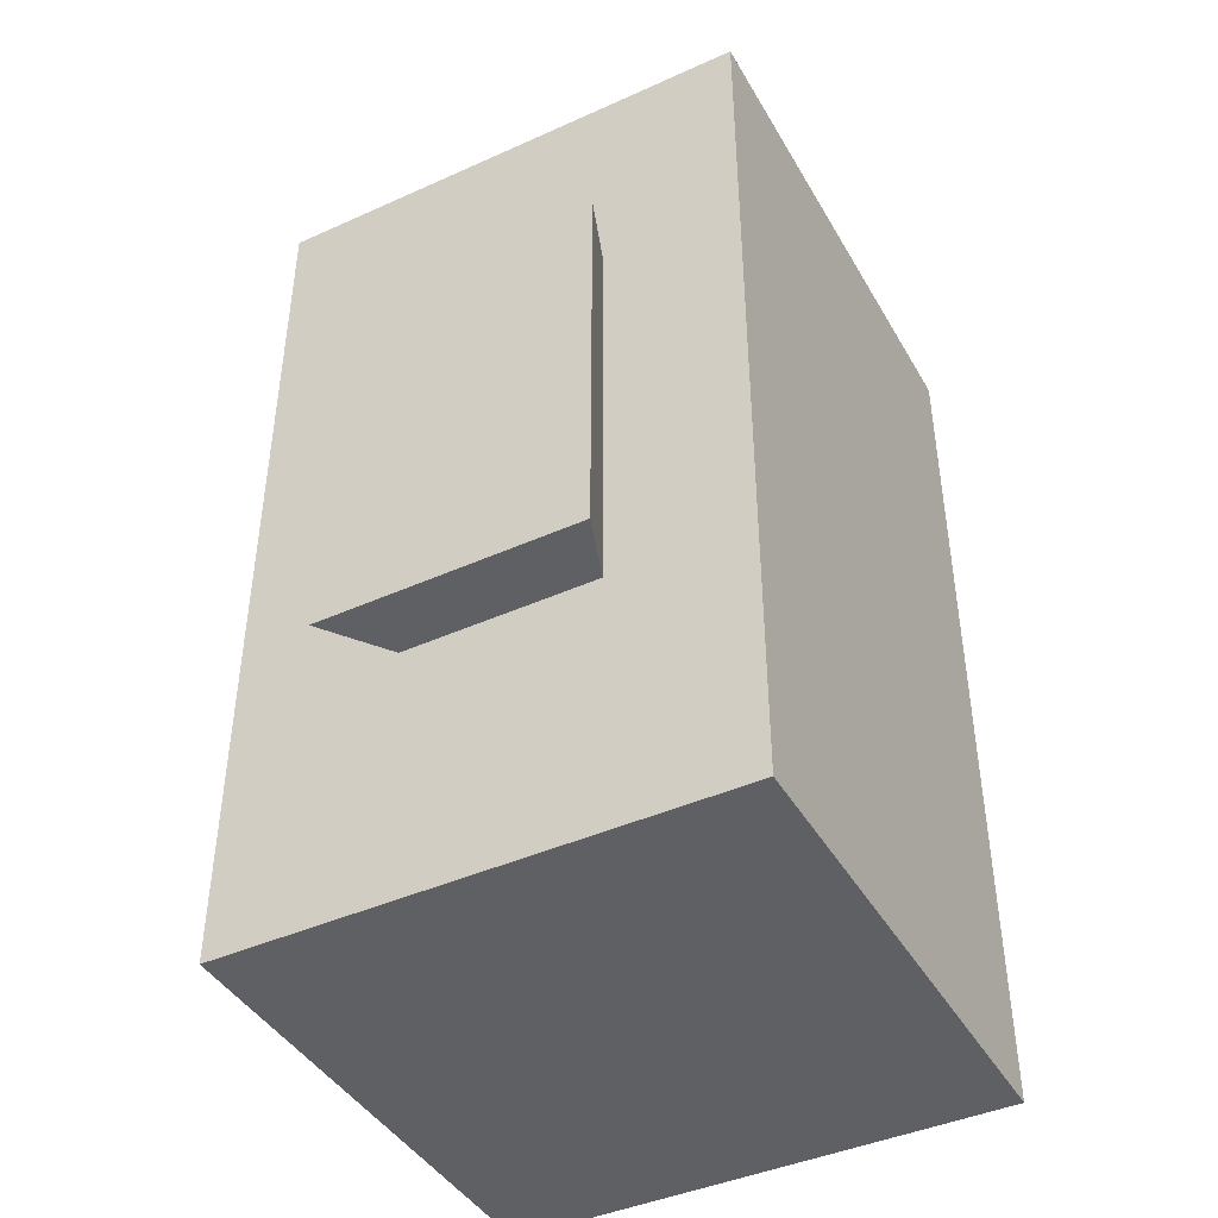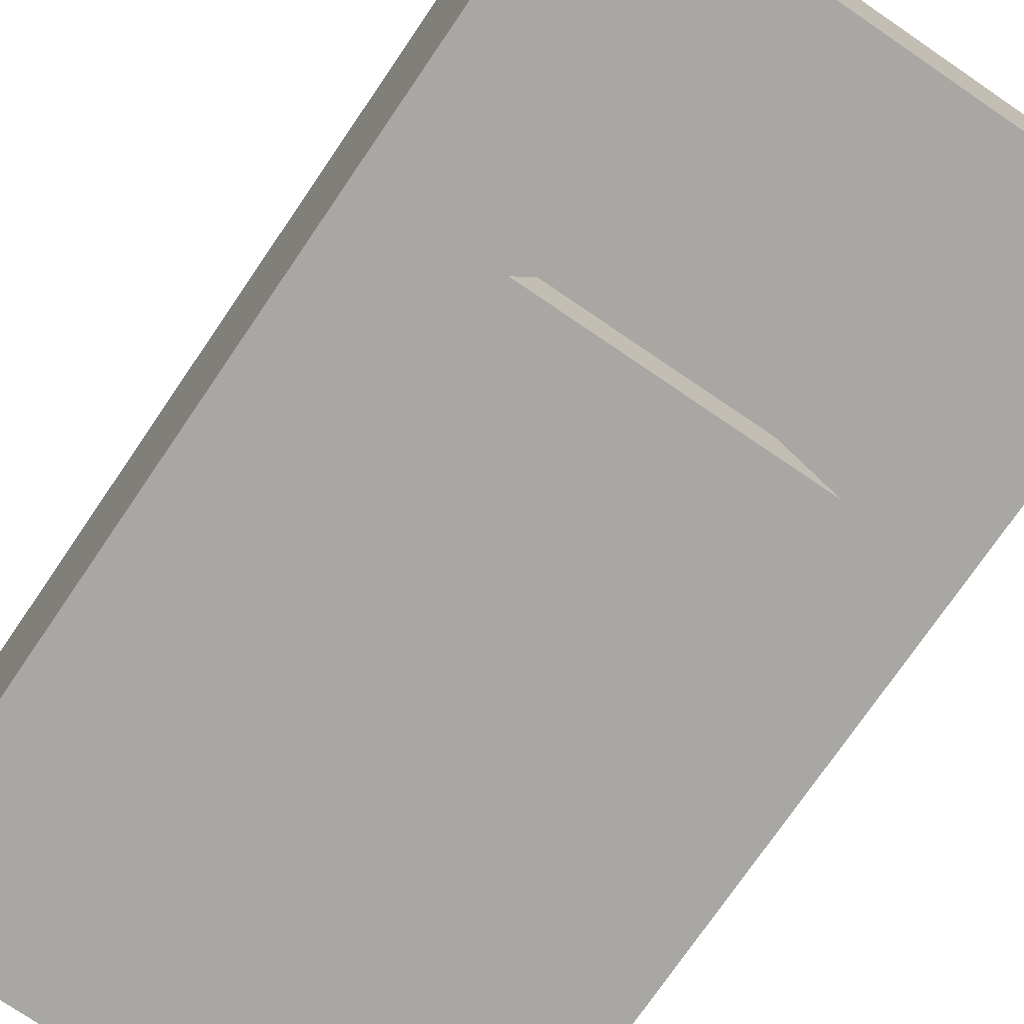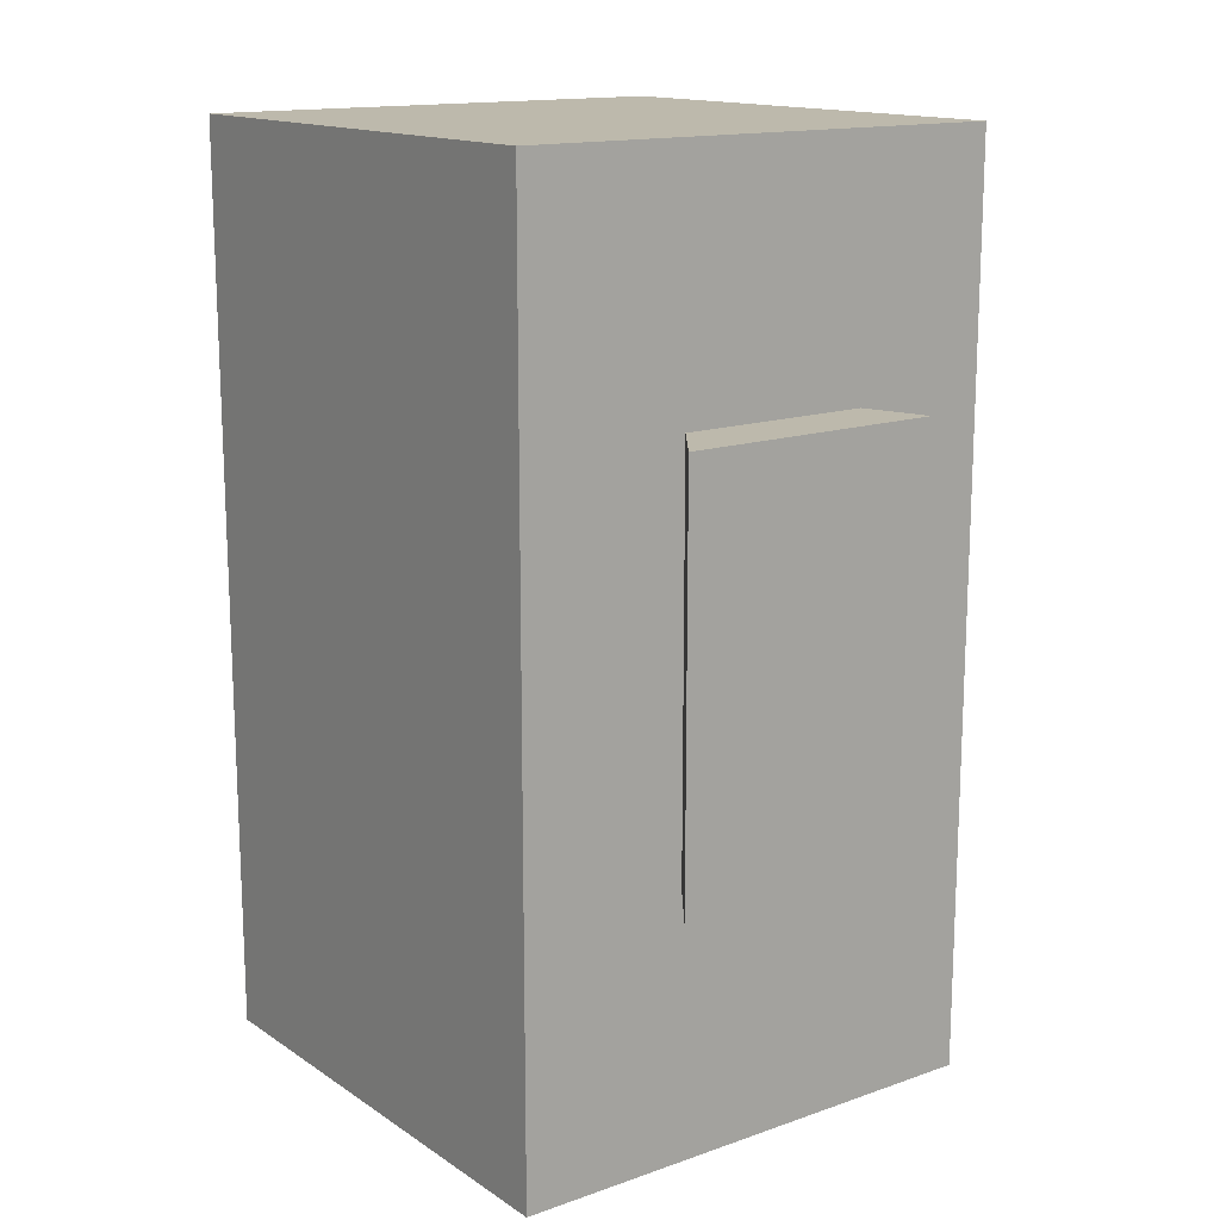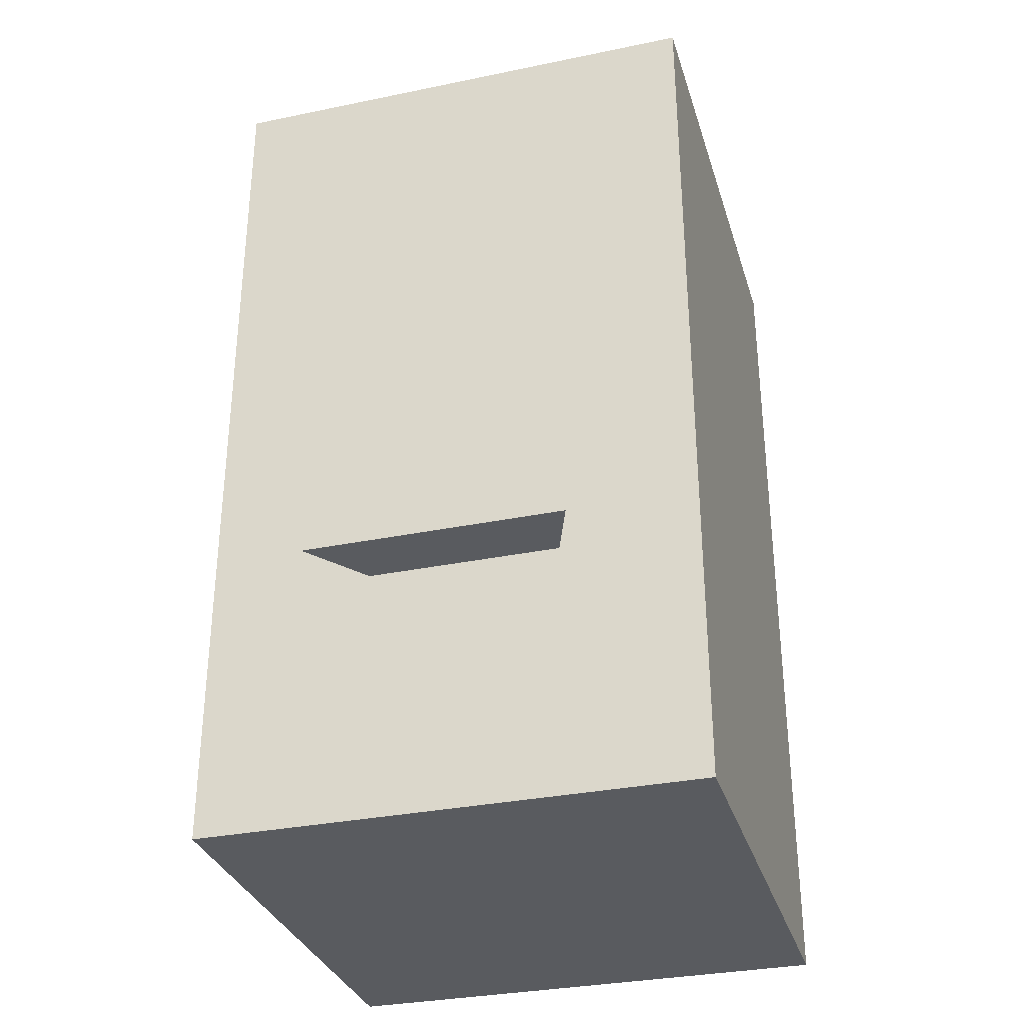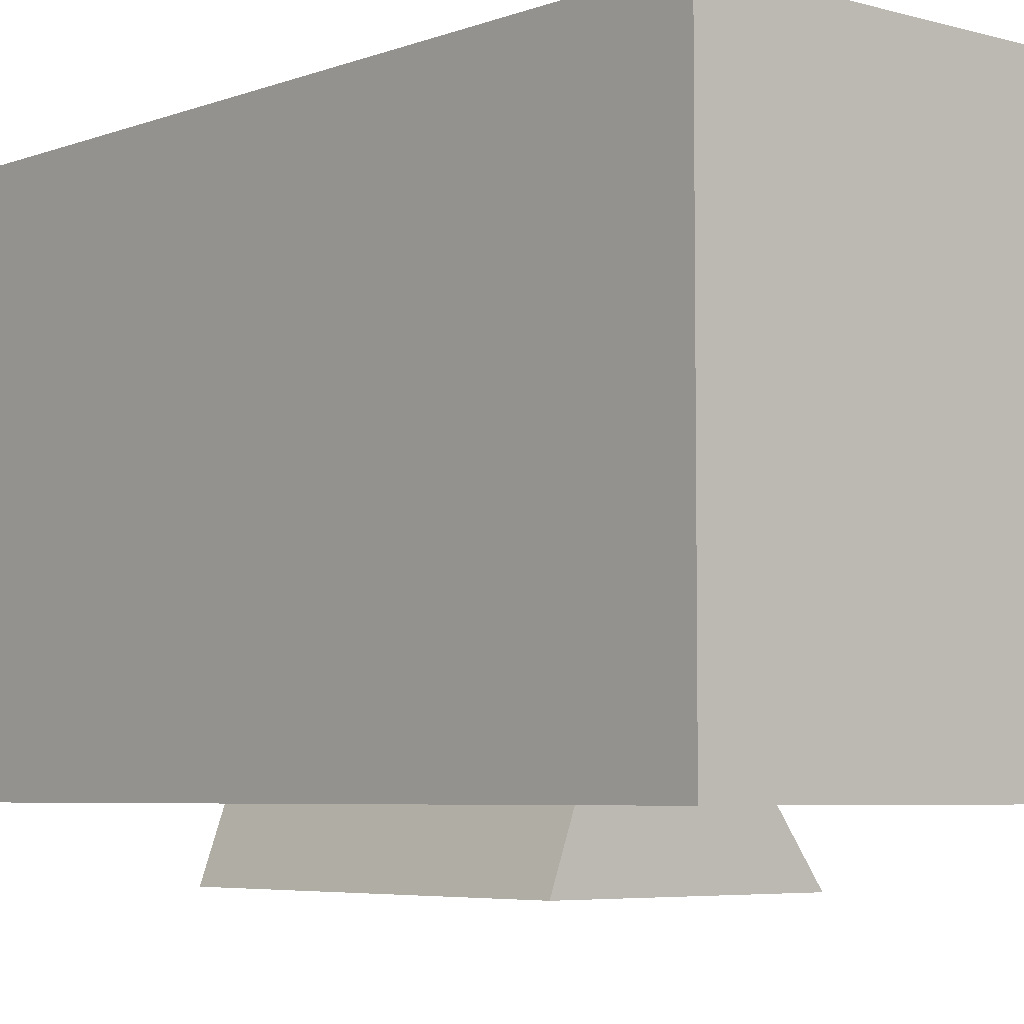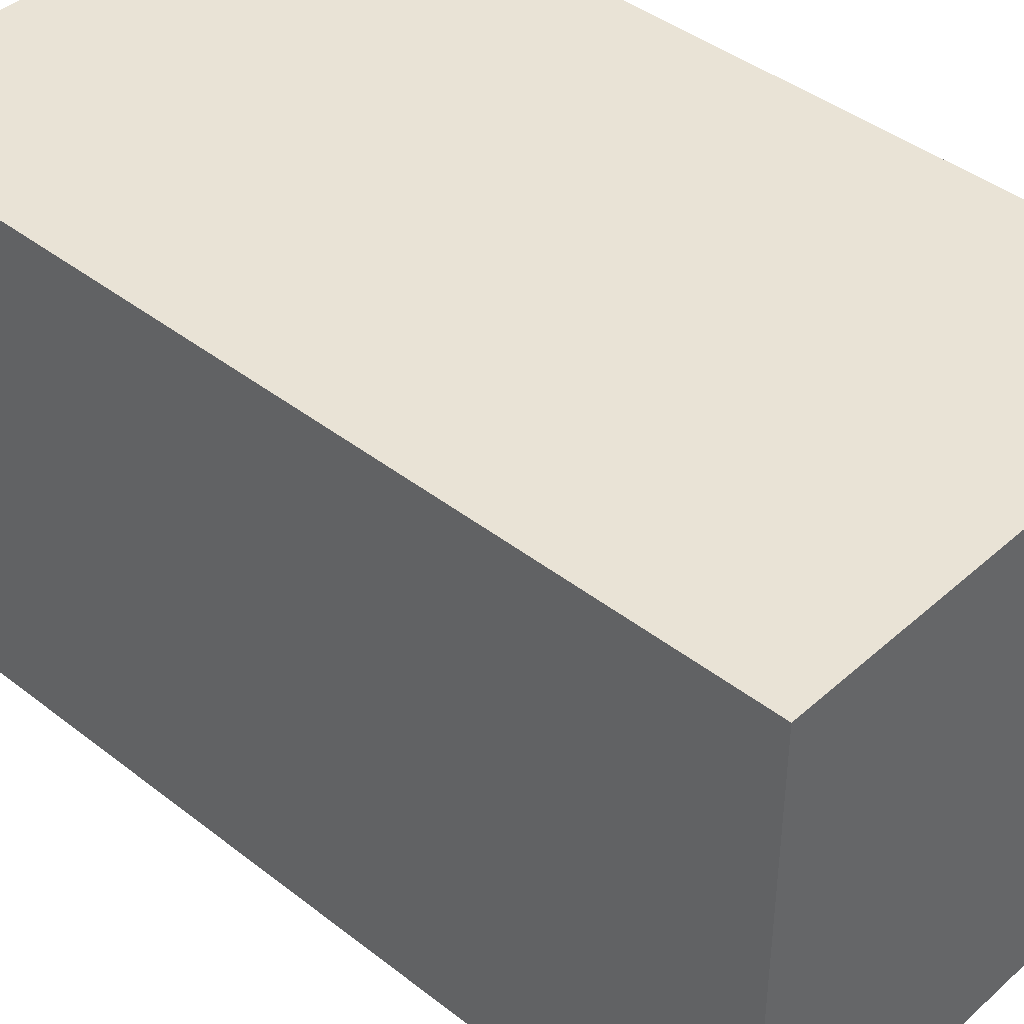
<metadata>
{"format":"obj","ext":"obj","renderer":"f3d","projection":"perspective","resolution":1024,"background":"white","views":[{"elev":-42.9,"azim":28.1,"up":"+Z"},{"elev":-74.7,"azim":145.7,"up":"+Y"},{"elev":15.0,"azim":-36.5,"up":"+Z"},{"elev":-32.2,"azim":16.1,"up":"+Z"},{"elev":-5.3,"azim":139.0,"up":"+Y"},{"elev":42.1,"azim":-46.9,"up":"+Y"}]}
</metadata>
<code>
o Cube.001
v -0.5245 -1.257 0.8456
v 0.02826 -0.5074 0.8456
v -0.5245 -1.257 -0.7686
v 0.02826 -0.5074 -0.7686
v 0.5352 -1.257 0.8456
v 0.2641 -0.5074 0.8456
v 0.5352 -1.257 -0.7686
v 0.2641 -0.5074 -0.7686
v 0.2531 -0.988 -0.09829
f 1 2 4 3
f 3 4 8 7
f 7 8 6 5
f 5 6 2 1
f 3 7 5 1
f 8 4 2 6
o Cube
v 1 -1 -1.807
v 1 -1 1.807
v -1 -1 1.807
v -1 -1 -1.807
v 1 1 -1.807
v 1 1 1.807
v -1 1 1.807
v -1 1 -1.807
f 10 11 12 13
f 14 17 16 15
f 10 14 15 11
f 11 15 16 12
f 12 16 17 13
f 14 10 13 17

</code>
